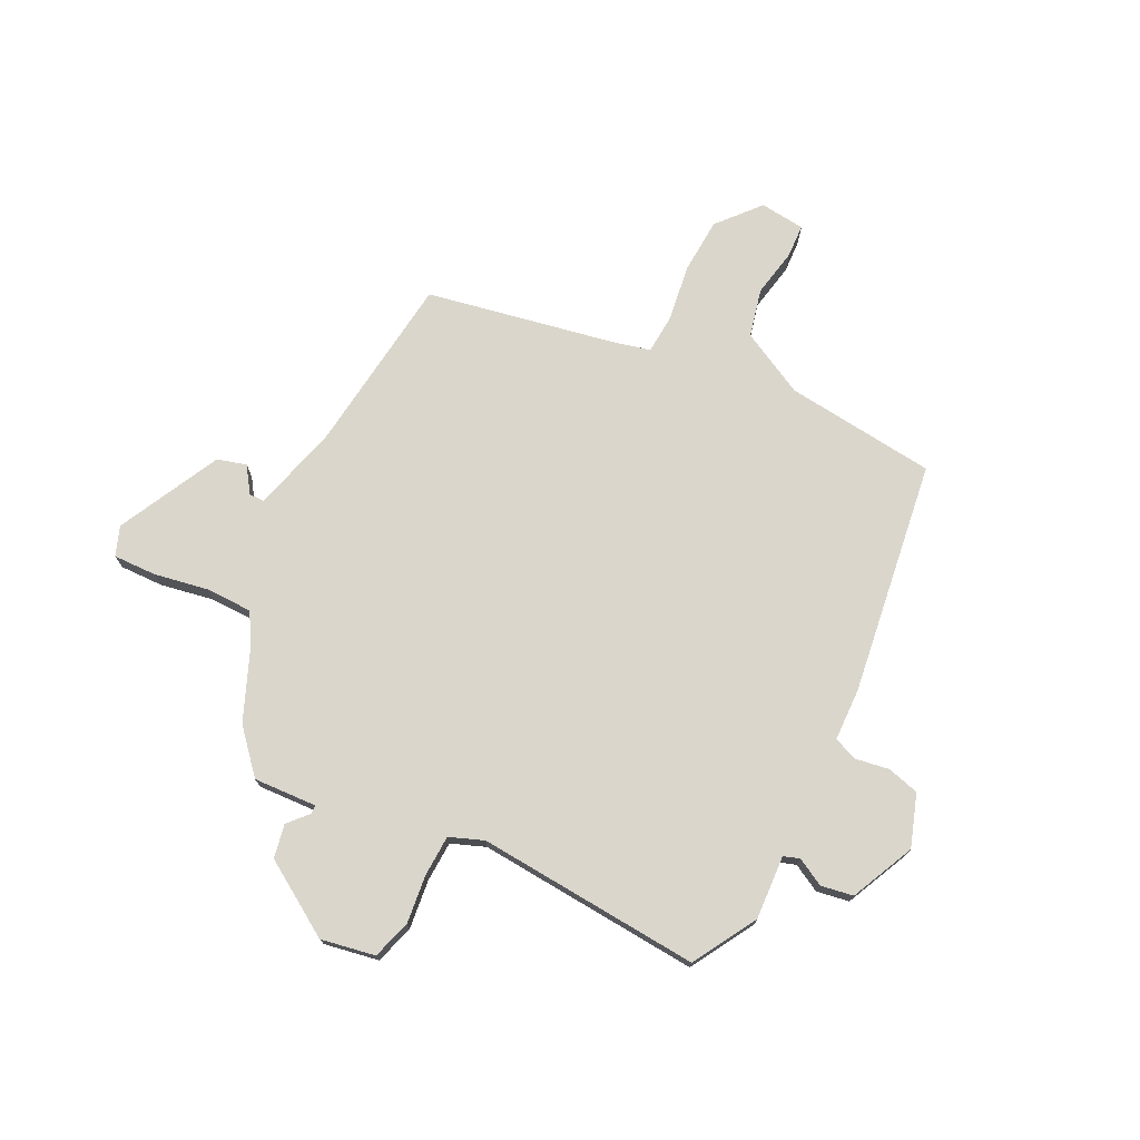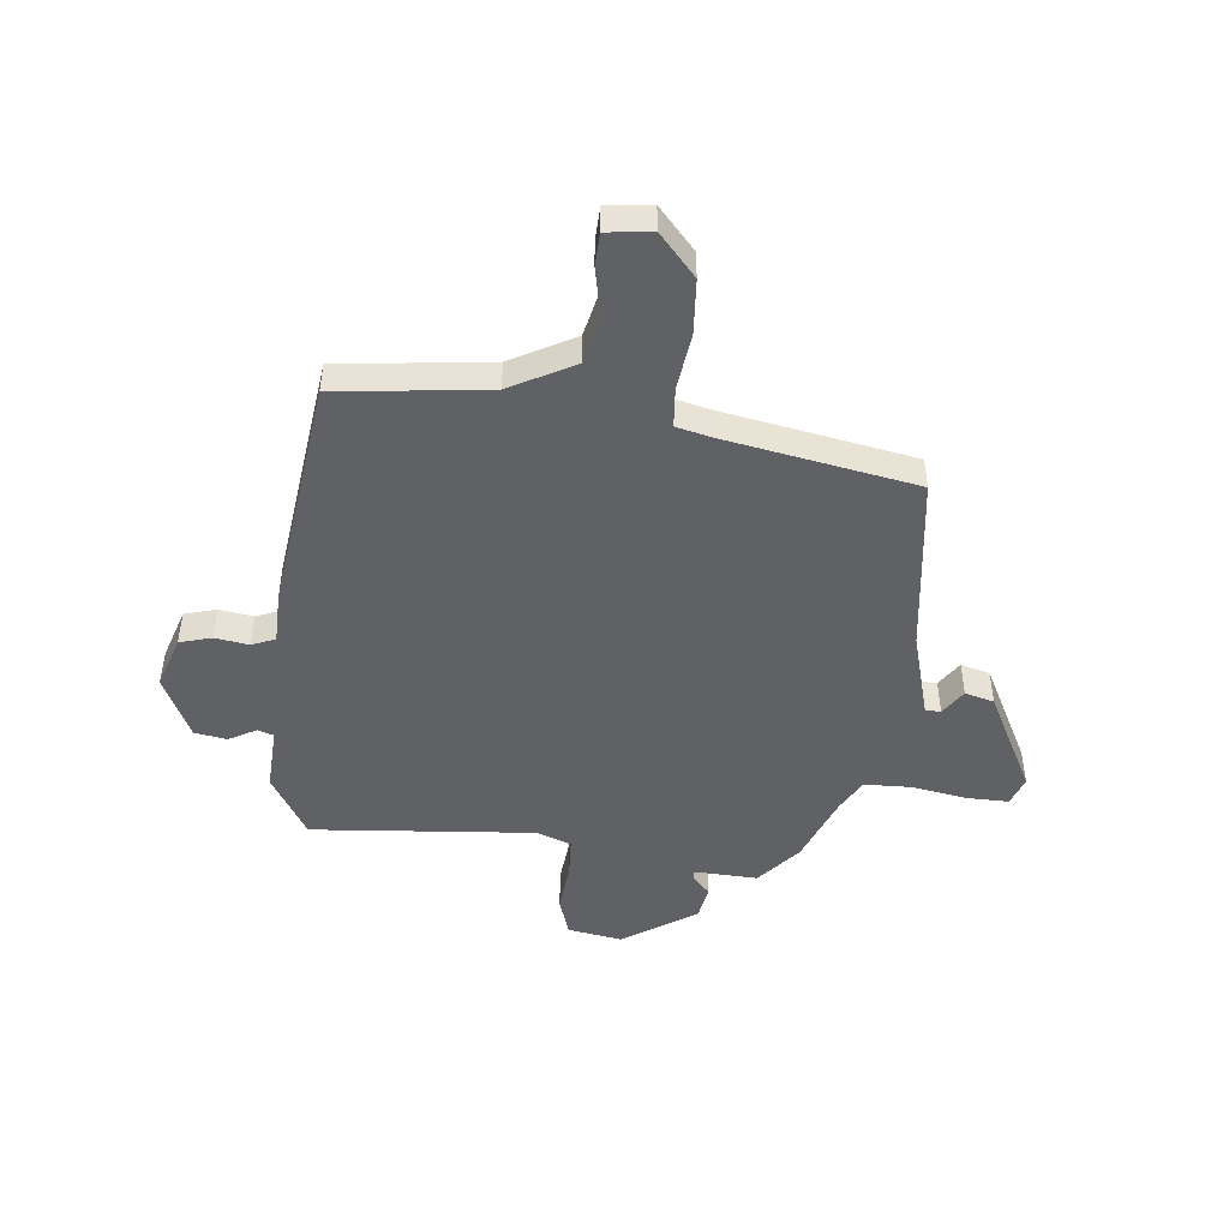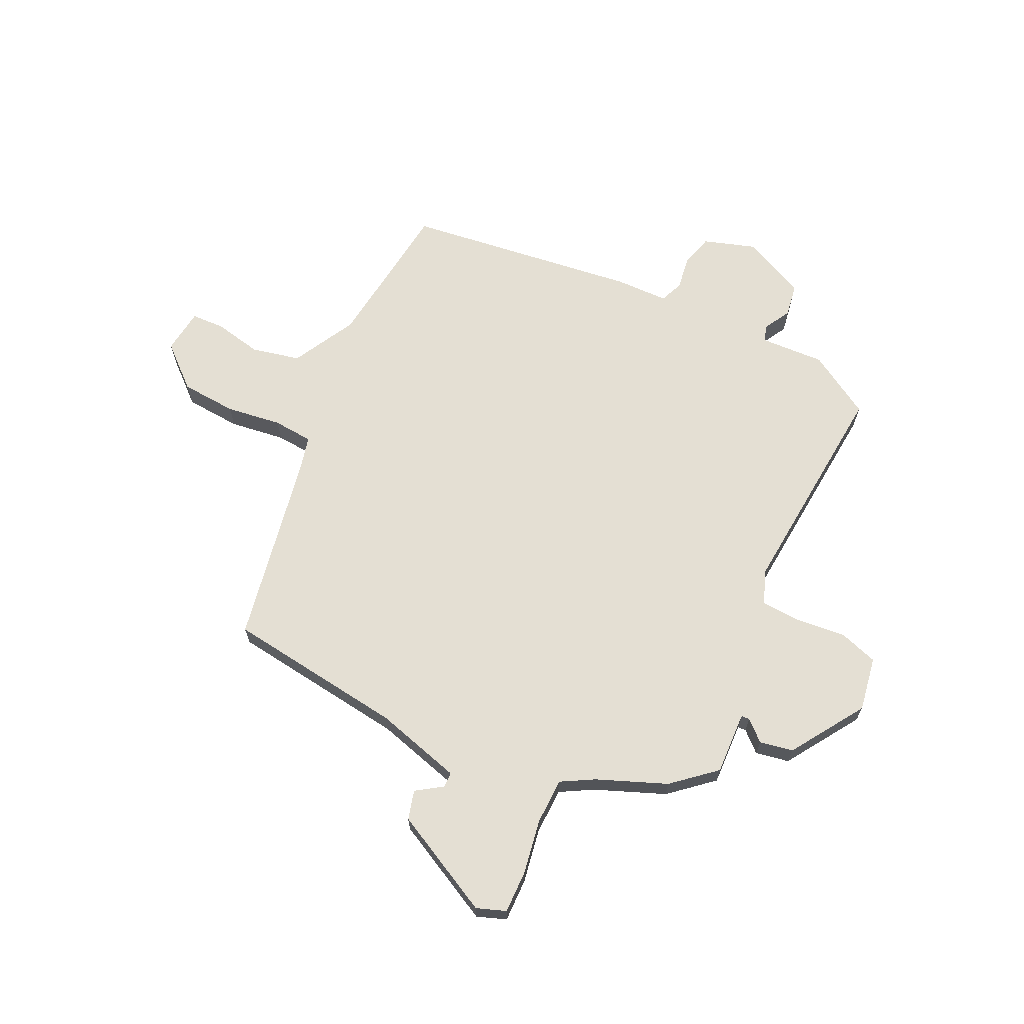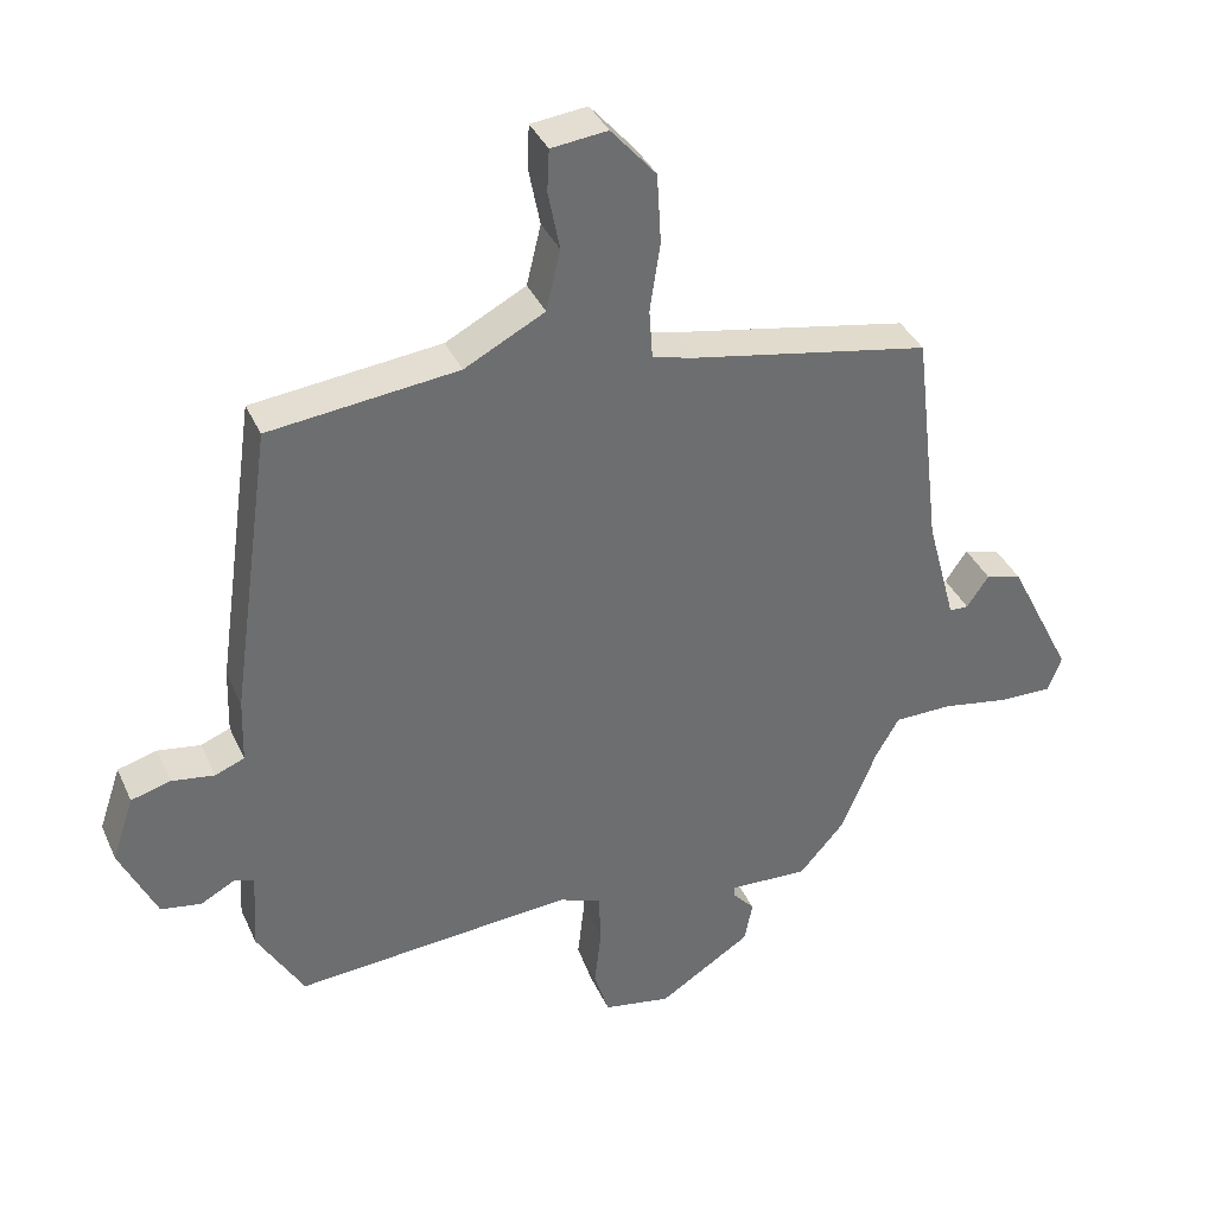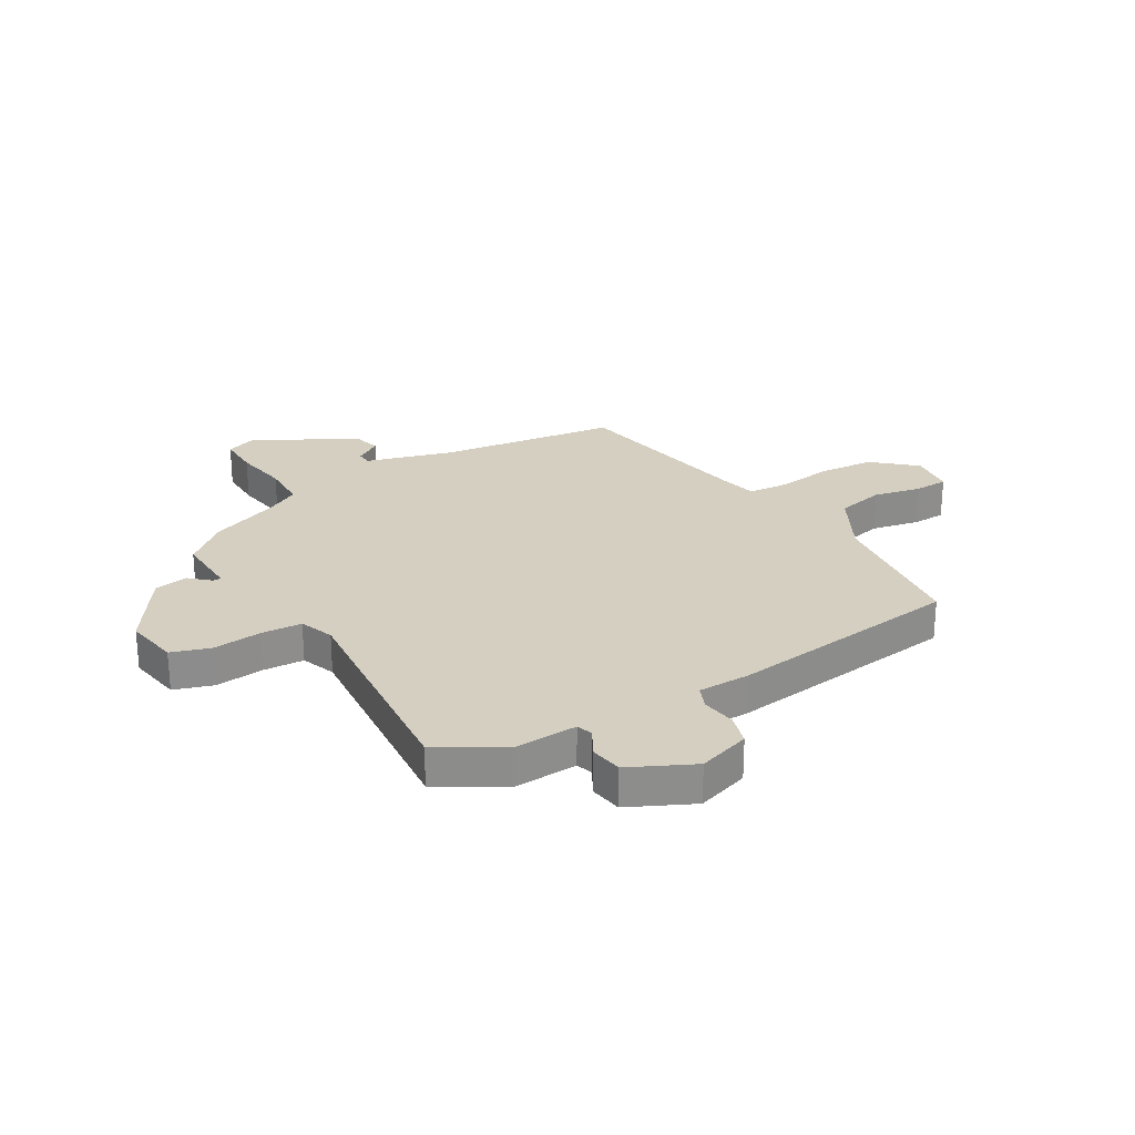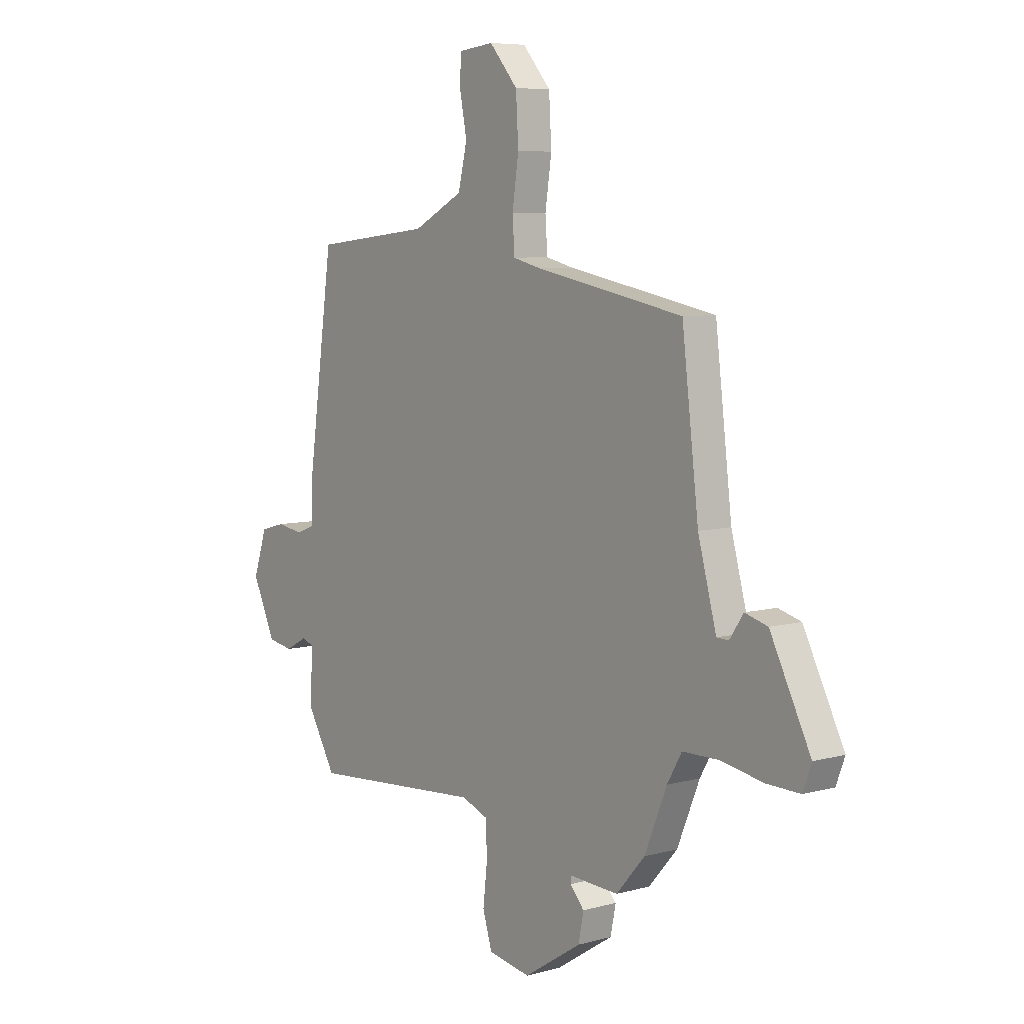
<metadata>
{"format":"obj","ext":"obj","renderer":"f3d","projection":"perspective","resolution":1024,"background":"white","views":[{"elev":74.1,"azim":-153.5,"up":"+Y"},{"elev":-47.6,"azim":-5.4,"up":"+Y"},{"elev":66.6,"azim":116.1,"up":"+Y"},{"elev":37.3,"azim":-22.3,"up":"+Z"},{"elev":25.9,"azim":-119.8,"up":"+Y"},{"elev":6.9,"azim":51.5,"up":"+Z"}]}
</metadata>
<code>
v 0.489 0.07 0.387
v 0.528 0.07 0.061
v 0.571 0.07 -0.098
v 0.599 0.07 -0.099
v 0.631 0.07 -0.052
v 0.684 0.07 -0.067
v 0.778 0.07 -0.254
v 0.758 0.07 -0.307
v 0.68 0.07 -0.305
v 0.581 0.07 -0.287
v 0.496 0.07 -0.288
v 0.462 0.07 -0.347
v 0.41 0.07 -0.473
v 0.343 0.07 -0.549
v 0.228 0.07 -0.543
v 0.227 0.07 -0.558
v 0.26 0.07 -0.595
v 0.248 0.07 -0.656
v 0.113 0.07 -0.742
v 0.014 0.07 -0.724
v -0.008 0.07 -0.653
v 0.002 0.07 -0.564
v -0.001 0.07 -0.49
v -0.063 0.07 -0.466
v -0.47 0.07 -0.496
v -0.538 0.07 -0.38
v -0.531 0.07 -0.263
v -0.56 0.07 -0.253
v -0.61 0.07 -0.28
v -0.669 0.07 -0.27
v -0.723 0.07 -0.154
v -0.691 0.07 -0.059
v -0.633 0.07 -0.043
v -0.571 0.07 -0.053
v -0.528 0.07 -0.036
v -0.525 0.07 0.06
v -0.465 0.07 0.486
v -0.19 0.07 0.516
v -0.073 0.07 0.577
v -0.052 0.07 0.665
v -0.069 0.07 0.752
v -0.066 0.07 0.813
v 0.016 0.07 0.822
v 0.082 0.07 0.746
v 0.088 0.07 0.644
v 0.073 0.07 0.543
v 0.078 0.07 0.47
v 0.142 0.07 0.454
v 0.489 0 0.387
v 0.528 0 0.061
v 0.571 0 -0.098
v 0.599 0 -0.099
v 0.631 0 -0.052
v 0.684 0 -0.067
v 0.778 0 -0.254
v 0.758 0 -0.307
v 0.68 0 -0.305
v 0.581 0 -0.287
v 0.496 0 -0.288
v 0.462 0 -0.347
v 0.41 0 -0.473
v 0.343 0 -0.549
v 0.228 0 -0.543
v 0.227 0 -0.558
v 0.26 0 -0.595
v 0.248 0 -0.656
v 0.113 0 -0.742
v 0.014 0 -0.724
v -0.008 0 -0.653
v 0.002 0 -0.564
v -0.001 0 -0.49
v -0.063 0 -0.466
v -0.47 0 -0.496
v -0.538 0 -0.38
v -0.531 0 -0.263
v -0.56 0 -0.253
v -0.61 0 -0.28
v -0.669 0 -0.27
v -0.723 0 -0.154
v -0.691 0 -0.059
v -0.633 0 -0.043
v -0.571 0 -0.053
v -0.528 0 -0.036
v -0.525 0 0.06
v -0.465 0 0.486
v -0.19 0 0.516
v -0.073 0 0.577
v -0.052 0 0.665
v -0.069 0 0.752
v -0.066 0 0.813
v 0.016 0 0.822
v 0.082 0 0.746
v 0.088 0 0.644
v 0.073 0 0.543
v 0.078 0 0.47
v 0.142 0 0.454
f 44 45 46
f 43 44 46
f 42 43 46
f 41 42 46
f 40 41 46
f 39 40 46 47
f 38 39 47
f 38 47 48
f 37 38 48
f 36 37 48
f 35 36 48
f 32 33 34
f 31 32 34
f 30 31 34
f 29 30 34
f 28 29 34
f 27 28 34 35
f 24 25 26 27
f 48 1 2
f 35 48 2
f 27 35 2
f 24 27 2
f 23 24 2
f 20 21 22
f 19 20 22
f 18 19 22
f 17 18 22
f 16 17 22
f 15 16 22 23
f 15 23 2
f 14 15 2
f 13 14 2
f 12 13 2
f 8 9 10
f 7 8 10
f 6 7 10
f 5 6 10
f 4 5 10
f 3 4 10 11
f 2 3 11 12
f 94 93 92
f 94 92 91
f 94 91 90
f 94 90 89
f 94 89 88
f 95 94 88 87
f 95 87 86
f 96 95 86
f 96 86 85
f 96 85 84
f 96 84 83
f 82 81 80
f 82 80 79
f 82 79 78
f 82 78 77
f 82 77 76
f 83 82 76 75
f 75 74 73 72
f 50 49 96
f 50 96 83
f 50 83 75
f 50 75 72
f 50 72 71
f 70 69 68
f 70 68 67
f 70 67 66
f 70 66 65
f 70 65 64
f 71 70 64 63
f 50 71 63
f 50 63 62
f 50 62 61
f 50 61 60
f 58 57 56
f 58 56 55
f 58 55 54
f 58 54 53
f 58 53 52
f 59 58 52 51
f 60 59 51 50
f 1 49 50 2
f 2 50 51 3
f 3 51 52 4
f 4 52 53 5
f 5 53 54 6
f 6 54 55 7
f 7 55 56 8
f 8 56 57 9
f 9 57 58 10
f 10 58 59 11
f 11 59 60 12
f 12 60 61 13
f 13 61 62 14
f 14 62 63 15
f 15 63 64 16
f 16 64 65 17
f 17 65 66 18
f 18 66 67 19
f 19 67 68 20
f 20 68 69 21
f 21 69 70 22
f 22 70 71 23
f 23 71 72 24
f 24 72 73 25
f 25 73 74 26
f 26 74 75 27
f 27 75 76 28
f 28 76 77 29
f 29 77 78 30
f 30 78 79 31
f 31 79 80 32
f 32 80 81 33
f 33 81 82 34
f 34 82 83 35
f 35 83 84 36
f 36 84 85 37
f 37 85 86 38
f 38 86 87 39
f 39 87 88 40
f 40 88 89 41
f 41 89 90 42
f 42 90 91 43
f 43 91 92 44
f 44 92 93 45
f 45 93 94 46
f 46 94 95 47
f 47 95 96 48
f 48 96 49 1

</code>
